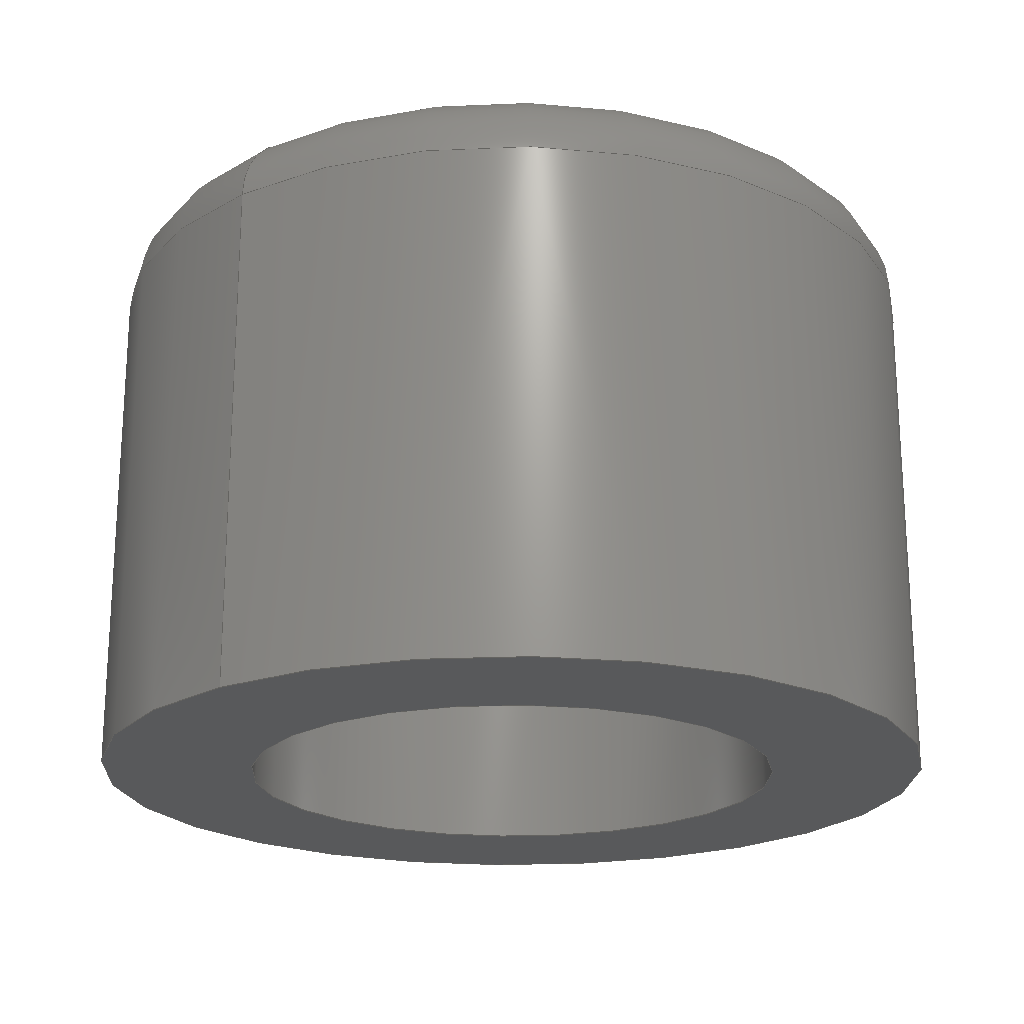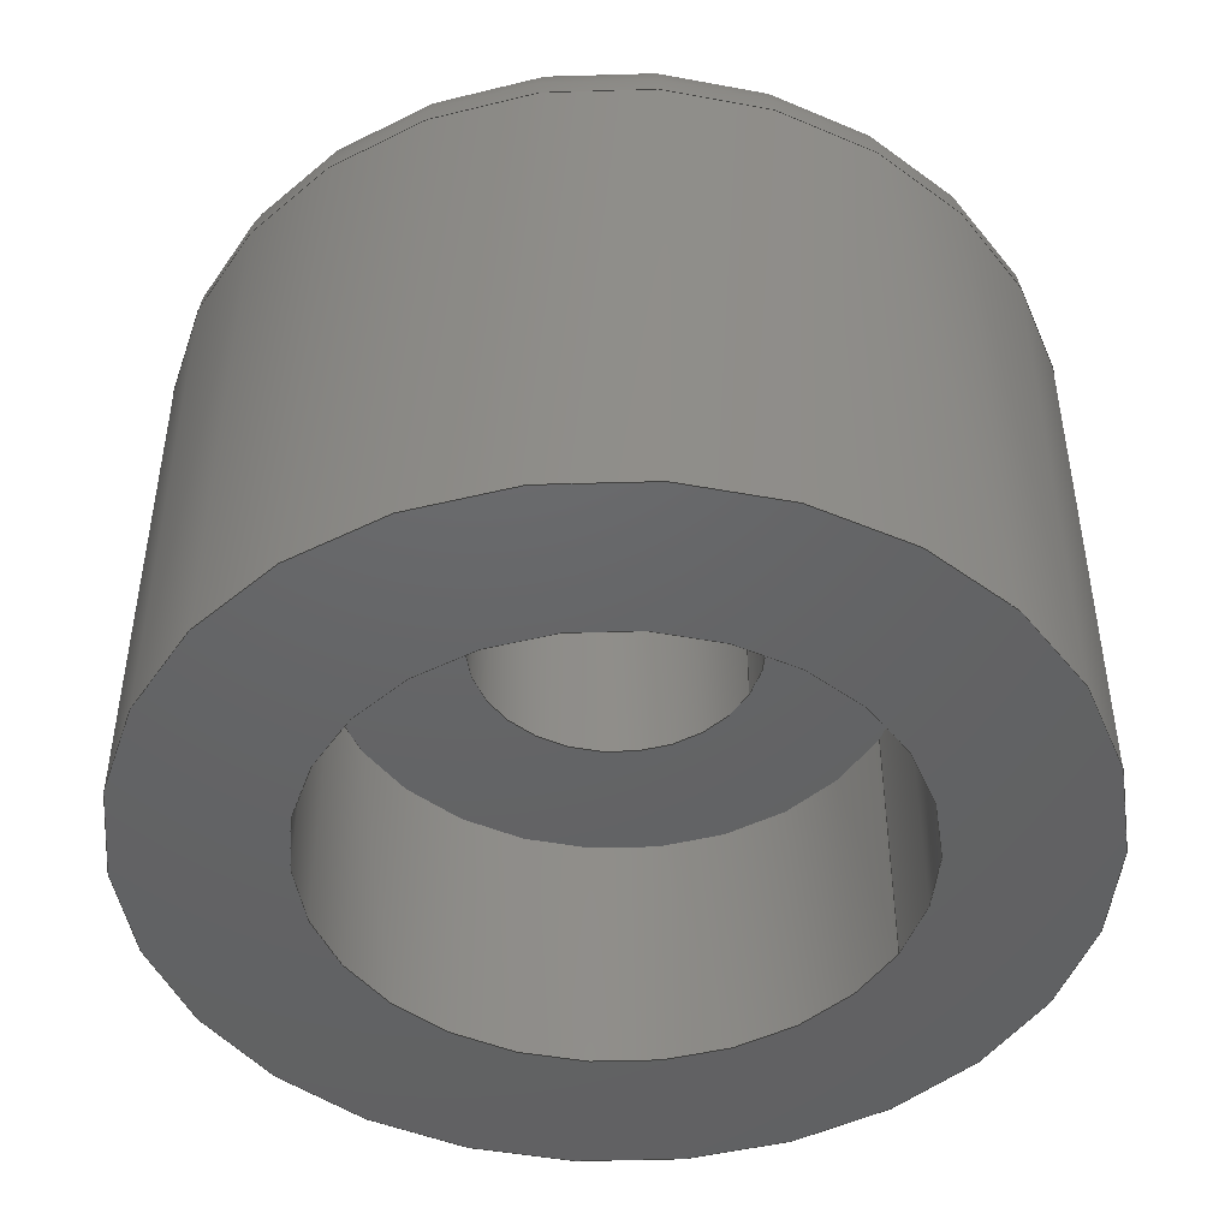
<metadata>
{"format":"step","ext":"step","renderer":"f3d","projection":"perspective","resolution":1024,"background":"white","views":[{"elev":-20.8,"azim":129.1,"up":"+Z"},{"elev":-46.0,"azim":-25.8,"up":"+Z"}]}
</metadata>
<code>
ISO-10303-21;
DATA;
#1 = APPLICATION_PROTOCOL_DEFINITION('committee draft',
  'automotive_design',1997,#2);
#2 = APPLICATION_CONTEXT(
  'core data for automotive mechanical design processes');
#3 = SHAPE_DEFINITION_REPRESENTATION(#4,#10);
#4 = PRODUCT_DEFINITION_SHAPE('','',#5);
#5 = PRODUCT_DEFINITION('design','',#6,#9);
#6 = PRODUCT_DEFINITION_FORMATION('','',#7);
#7 = PRODUCT('Revolution','Revolution','',(#8));
#8 = MECHANICAL_CONTEXT('',#2,'mechanical');
#9 = PRODUCT_DEFINITION_CONTEXT('part definition',#2,'design');
#10 = ADVANCED_BREP_SHAPE_REPRESENTATION('',(#11,#15),#343);
#11 = AXIS2_PLACEMENT_3D('',#12,#13,#14);
#12 = CARTESIAN_POINT('',(0,0,0));
#13 = DIRECTION('',(0,0,1));
#14 = DIRECTION('',(1,0,-0));
#15 = MANIFOLD_SOLID_BREP('',#16);
#16 = CLOSED_SHELL('',(#17,#105,#140,#195,#230,#285,#315));
#17 = ADVANCED_FACE('',(#18),#31,.T.);
#18 = FACE_BOUND('',#19,.T.);
#19 = EDGE_LOOP('',(#20,#54,#77,#104));
#20 = ORIENTED_EDGE('',*,*,#21,.T.);
#21 = EDGE_CURVE('',#22,#22,#24,.T.);
#22 = VERTEX_POINT('',#23);
#23 = CARTESIAN_POINT('',(5,-6.661e-16,-1));
#24 = SURFACE_CURVE('',#25,(#30,#42),.PCURVE_S1);
#25 = CIRCLE('',#26,5);
#26 = AXIS2_PLACEMENT_3D('',#27,#28,#29);
#27 = CARTESIAN_POINT('',(0,-4.441e-16,-1));
#28 = DIRECTION('',(2.737e-48,-4.441e-16,-1));
#29 = DIRECTION('',(1,-4.441e-17,1.972e-32));
#30 = PCURVE('',#31,#36);
#31 = CYLINDRICAL_SURFACE('',#32,5);
#32 = AXIS2_PLACEMENT_3D('',#33,#34,#35);
#33 = CARTESIAN_POINT('',(0,-4.441e-16,-1));
#34 = DIRECTION('',(-0,-4.441e-16,-1));
#35 = DIRECTION('',(1,-4.441e-17,1.972e-32));
#36 = DEFINITIONAL_REPRESENTATION('',(#37),#41);
#37 = LINE('',#38,#39);
#38 = CARTESIAN_POINT('',(0,0));
#39 = VECTOR('',#40,1);
#40 = DIRECTION('',(1,0));
#41 = ( GEOMETRIC_REPRESENTATION_CONTEXT(2) 
PARAMETRIC_REPRESENTATION_CONTEXT() REPRESENTATION_CONTEXT('2D SPACE',''
  ) );
#42 = PCURVE('',#43,#48);
#43 = TOROIDAL_SURFACE('',#44,4,1);
#44 = AXIS2_PLACEMENT_3D('',#45,#46,#47);
#45 = CARTESIAN_POINT('',(0,-4.441e-16,-1));
#46 = DIRECTION('',(0,4.441e-16,1));
#47 = DIRECTION('',(1,-5.551e-17,2.465e-32));
#48 = DEFINITIONAL_REPRESENTATION('',(#49),#53);
#49 = LINE('',#50,#51);
#50 = CARTESIAN_POINT('',(-0,5.551e-17));
#51 = VECTOR('',#52,1);
#52 = DIRECTION('',(-1,0));
#53 = ( GEOMETRIC_REPRESENTATION_CONTEXT(2) 
PARAMETRIC_REPRESENTATION_CONTEXT() REPRESENTATION_CONTEXT('2D SPACE',''
  ) );
#54 = ORIENTED_EDGE('',*,*,#55,.T.);
#55 = EDGE_CURVE('',#22,#56,#58,.T.);
#56 = VERTEX_POINT('',#57);
#57 = CARTESIAN_POINT('',(5,-4.663e-15,-7));
#58 = SEAM_CURVE('',#59,(#63,#70),.PCURVE_S1);
#59 = LINE('',#60,#61);
#60 = CARTESIAN_POINT('',(5,-6.661e-16,-1));
#61 = VECTOR('',#62,1);
#62 = DIRECTION('',(0,-6.661e-16,-1));
#63 = PCURVE('',#31,#64);
#64 = DEFINITIONAL_REPRESENTATION('',(#65),#69);
#65 = LINE('',#66,#67);
#66 = CARTESIAN_POINT('',(0,0));
#67 = VECTOR('',#68,1);
#68 = DIRECTION('',(0,1));
#69 = ( GEOMETRIC_REPRESENTATION_CONTEXT(2) 
PARAMETRIC_REPRESENTATION_CONTEXT() REPRESENTATION_CONTEXT('2D SPACE',''
  ) );
#70 = PCURVE('',#31,#71);
#71 = DEFINITIONAL_REPRESENTATION('',(#72),#76);
#72 = LINE('',#73,#74);
#73 = CARTESIAN_POINT('',(6.283,0));
#74 = VECTOR('',#75,1);
#75 = DIRECTION('',(0,1));
#76 = ( GEOMETRIC_REPRESENTATION_CONTEXT(2) 
PARAMETRIC_REPRESENTATION_CONTEXT() REPRESENTATION_CONTEXT('2D SPACE',''
  ) );
#77 = ORIENTED_EDGE('',*,*,#78,.F.);
#78 = EDGE_CURVE('',#56,#56,#79,.T.);
#79 = SURFACE_CURVE('',#80,(#85,#92),.PCURVE_S1);
#80 = CIRCLE('',#81,5);
#81 = AXIS2_PLACEMENT_3D('',#82,#83,#84);
#82 = CARTESIAN_POINT('',(0,-3.109e-15,-7));
#83 = DIRECTION('',(0,-4.441e-16,-1));
#84 = DIRECTION('',(1,-3.109e-16,1.381e-31));
#85 = PCURVE('',#31,#86);
#86 = DEFINITIONAL_REPRESENTATION('',(#87),#91);
#87 = LINE('',#88,#89);
#88 = CARTESIAN_POINT('',(0,6));
#89 = VECTOR('',#90,1);
#90 = DIRECTION('',(1,0));
#91 = ( GEOMETRIC_REPRESENTATION_CONTEXT(2) 
PARAMETRIC_REPRESENTATION_CONTEXT() REPRESENTATION_CONTEXT('2D SPACE',''
  ) );
#92 = PCURVE('',#93,#98);
#93 = PLANE('',#94);
#94 = AXIS2_PLACEMENT_3D('',#95,#96,#97);
#95 = CARTESIAN_POINT('',(0,-3.109e-15,-7));
#96 = DIRECTION('',(-0,-4.441e-16,-1));
#97 = DIRECTION('',(1,-3.109e-16,1.381e-31));
#98 = DEFINITIONAL_REPRESENTATION('',(#99),#103);
#99 = CIRCLE('',#100,5);
#100 = AXIS2_PLACEMENT_2D('',#101,#102);
#101 = CARTESIAN_POINT('',(0,0));
#102 = DIRECTION('',(1,7.889e-32));
#103 = ( GEOMETRIC_REPRESENTATION_CONTEXT(2) 
PARAMETRIC_REPRESENTATION_CONTEXT() REPRESENTATION_CONTEXT('2D SPACE',''
  ) );
#104 = ORIENTED_EDGE('',*,*,#55,.F.);
#105 = ADVANCED_FACE('',(#106,#109),#93,.T.);
#106 = FACE_BOUND('',#107,.T.);
#107 = EDGE_LOOP('',(#108));
#108 = ORIENTED_EDGE('',*,*,#78,.T.);
#109 = FACE_BOUND('',#110,.T.);
#110 = EDGE_LOOP('',(#111));
#111 = ORIENTED_EDGE('',*,*,#112,.F.);
#112 = EDGE_CURVE('',#113,#113,#115,.T.);
#113 = VERTEX_POINT('',#114);
#114 = CARTESIAN_POINT('',(3.2,-4.663e-15,-7));
#115 = SURFACE_CURVE('',#116,(#121,#128),.PCURVE_S1);
#116 = CIRCLE('',#117,3.2);
#117 = AXIS2_PLACEMENT_3D('',#118,#119,#120);
#118 = CARTESIAN_POINT('',(0,-3.109e-15,-7));
#119 = DIRECTION('',(0,-4.441e-16,-1));
#120 = DIRECTION('',(1,-4.857e-16,2.157e-31));
#121 = PCURVE('',#93,#122);
#122 = DEFINITIONAL_REPRESENTATION('',(#123),#127);
#123 = CIRCLE('',#124,3.2);
#124 = AXIS2_PLACEMENT_2D('',#125,#126);
#125 = CARTESIAN_POINT('',(0,0));
#126 = DIRECTION('',(1,1.749e-16));
#127 = ( GEOMETRIC_REPRESENTATION_CONTEXT(2) 
PARAMETRIC_REPRESENTATION_CONTEXT() REPRESENTATION_CONTEXT('2D SPACE',''
  ) );
#128 = PCURVE('',#129,#134);
#129 = CYLINDRICAL_SURFACE('',#130,3.2);
#130 = AXIS2_PLACEMENT_3D('',#131,#132,#133);
#131 = CARTESIAN_POINT('',(0,-3.109e-15,-7));
#132 = DIRECTION('',(0,4.441e-16,1));
#133 = DIRECTION('',(1,-4.857e-16,2.157e-31));
#134 = DEFINITIONAL_REPRESENTATION('',(#135),#139);
#135 = LINE('',#136,#137);
#136 = CARTESIAN_POINT('',(-0,0));
#137 = VECTOR('',#138,1);
#138 = DIRECTION('',(-1,0));
#139 = ( GEOMETRIC_REPRESENTATION_CONTEXT(2) 
PARAMETRIC_REPRESENTATION_CONTEXT() REPRESENTATION_CONTEXT('2D SPACE',''
  ) );
#140 = ADVANCED_FACE('',(#141),#129,.F.);
#141 = FACE_BOUND('',#142,.T.);
#142 = EDGE_LOOP('',(#143,#144,#167,#194));
#143 = ORIENTED_EDGE('',*,*,#112,.T.);
#144 = ORIENTED_EDGE('',*,*,#145,.T.);
#145 = EDGE_CURVE('',#113,#146,#148,.T.);
#146 = VERTEX_POINT('',#147);
#147 = CARTESIAN_POINT('',(3.2,-2.665e-15,-4));
#148 = SEAM_CURVE('',#149,(#153,#160),.PCURVE_S1);
#149 = LINE('',#150,#151);
#150 = CARTESIAN_POINT('',(3.2,-4.663e-15,-7));
#151 = VECTOR('',#152,1);
#152 = DIRECTION('',(0,6.661e-16,1));
#153 = PCURVE('',#129,#154);
#154 = DEFINITIONAL_REPRESENTATION('',(#155),#159);
#155 = LINE('',#156,#157);
#156 = CARTESIAN_POINT('',(-0,0));
#157 = VECTOR('',#158,1);
#158 = DIRECTION('',(-0,1));
#159 = ( GEOMETRIC_REPRESENTATION_CONTEXT(2) 
PARAMETRIC_REPRESENTATION_CONTEXT() REPRESENTATION_CONTEXT('2D SPACE',''
  ) );
#160 = PCURVE('',#129,#161);
#161 = DEFINITIONAL_REPRESENTATION('',(#162),#166);
#162 = LINE('',#163,#164);
#163 = CARTESIAN_POINT('',(-6.283,0));
#164 = VECTOR('',#165,1);
#165 = DIRECTION('',(-0,1));
#166 = ( GEOMETRIC_REPRESENTATION_CONTEXT(2) 
PARAMETRIC_REPRESENTATION_CONTEXT() REPRESENTATION_CONTEXT('2D SPACE',''
  ) );
#167 = ORIENTED_EDGE('',*,*,#168,.F.);
#168 = EDGE_CURVE('',#146,#146,#169,.T.);
#169 = SURFACE_CURVE('',#170,(#175,#182),.PCURVE_S1);
#170 = CIRCLE('',#171,3.2);
#171 = AXIS2_PLACEMENT_3D('',#172,#173,#174);
#172 = CARTESIAN_POINT('',(0,-1.776e-15,-4));
#173 = DIRECTION('',(0,-4.441e-16,-1));
#174 = DIRECTION('',(1,-2.776e-16,1.233e-31));
#175 = PCURVE('',#129,#176);
#176 = DEFINITIONAL_REPRESENTATION('',(#177),#181);
#177 = LINE('',#178,#179);
#178 = CARTESIAN_POINT('',(-0,3));
#179 = VECTOR('',#180,1);
#180 = DIRECTION('',(-1,0));
#181 = ( GEOMETRIC_REPRESENTATION_CONTEXT(2) 
PARAMETRIC_REPRESENTATION_CONTEXT() REPRESENTATION_CONTEXT('2D SPACE',''
  ) );
#182 = PCURVE('',#183,#188);
#183 = PLANE('',#184);
#184 = AXIS2_PLACEMENT_3D('',#185,#186,#187);
#185 = CARTESIAN_POINT('',(0,-1.776e-15,-4));
#186 = DIRECTION('',(-0,-4.441e-16,-1));
#187 = DIRECTION('',(1,-2.776e-16,1.233e-31));
#188 = DEFINITIONAL_REPRESENTATION('',(#189),#193);
#189 = CIRCLE('',#190,3.2);
#190 = AXIS2_PLACEMENT_2D('',#191,#192);
#191 = CARTESIAN_POINT('',(0,0));
#192 = DIRECTION('',(1,1.233e-31));
#193 = ( GEOMETRIC_REPRESENTATION_CONTEXT(2) 
PARAMETRIC_REPRESENTATION_CONTEXT() REPRESENTATION_CONTEXT('2D SPACE',''
  ) );
#194 = ORIENTED_EDGE('',*,*,#145,.F.);
#195 = ADVANCED_FACE('',(#196,#199),#183,.T.);
#196 = FACE_BOUND('',#197,.T.);
#197 = EDGE_LOOP('',(#198));
#198 = ORIENTED_EDGE('',*,*,#168,.T.);
#199 = FACE_BOUND('',#200,.T.);
#200 = EDGE_LOOP('',(#201));
#201 = ORIENTED_EDGE('',*,*,#202,.F.);
#202 = EDGE_CURVE('',#203,#203,#205,.T.);
#203 = VERTEX_POINT('',#204);
#204 = CARTESIAN_POINT('',(1.6,-2.665e-15,-4));
#205 = SURFACE_CURVE('',#206,(#211,#218),.PCURVE_S1);
#206 = CIRCLE('',#207,1.6);
#207 = AXIS2_PLACEMENT_3D('',#208,#209,#210);
#208 = CARTESIAN_POINT('',(0,-1.776e-15,-4));
#209 = DIRECTION('',(0,-4.441e-16,-1));
#210 = DIRECTION('',(1,-5.551e-16,2.465e-31));
#211 = PCURVE('',#183,#212);
#212 = DEFINITIONAL_REPRESENTATION('',(#213),#217);
#213 = CIRCLE('',#214,1.6);
#214 = AXIS2_PLACEMENT_2D('',#215,#216);
#215 = CARTESIAN_POINT('',(0,0));
#216 = DIRECTION('',(1,2.776e-16));
#217 = ( GEOMETRIC_REPRESENTATION_CONTEXT(2) 
PARAMETRIC_REPRESENTATION_CONTEXT() REPRESENTATION_CONTEXT('2D SPACE',''
  ) );
#218 = PCURVE('',#219,#224);
#219 = CYLINDRICAL_SURFACE('',#220,1.6);
#220 = AXIS2_PLACEMENT_3D('',#221,#222,#223);
#221 = CARTESIAN_POINT('',(0,-1.776e-15,-4));
#222 = DIRECTION('',(0,4.441e-16,1));
#223 = DIRECTION('',(1,-5.551e-16,2.465e-31));
#224 = DEFINITIONAL_REPRESENTATION('',(#225),#229);
#225 = LINE('',#226,#227);
#226 = CARTESIAN_POINT('',(-0,0));
#227 = VECTOR('',#228,1);
#228 = DIRECTION('',(-1,0));
#229 = ( GEOMETRIC_REPRESENTATION_CONTEXT(2) 
PARAMETRIC_REPRESENTATION_CONTEXT() REPRESENTATION_CONTEXT('2D SPACE',''
  ) );
#230 = ADVANCED_FACE('',(#231),#219,.F.);
#231 = FACE_BOUND('',#232,.T.);
#232 = EDGE_LOOP('',(#233,#234,#257,#284));
#233 = ORIENTED_EDGE('',*,*,#202,.T.);
#234 = ORIENTED_EDGE('',*,*,#235,.T.);
#235 = EDGE_CURVE('',#203,#236,#238,.T.);
#236 = VERTEX_POINT('',#237);
#237 = CARTESIAN_POINT('',(1.6,0,0));
#238 = SEAM_CURVE('',#239,(#243,#250),.PCURVE_S1);
#239 = LINE('',#240,#241);
#240 = CARTESIAN_POINT('',(1.6,-2.665e-15,-4));
#241 = VECTOR('',#242,1);
#242 = DIRECTION('',(0,6.661e-16,1));
#243 = PCURVE('',#219,#244);
#244 = DEFINITIONAL_REPRESENTATION('',(#245),#249);
#245 = LINE('',#246,#247);
#246 = CARTESIAN_POINT('',(-0,0));
#247 = VECTOR('',#248,1);
#248 = DIRECTION('',(-0,1));
#249 = ( GEOMETRIC_REPRESENTATION_CONTEXT(2) 
PARAMETRIC_REPRESENTATION_CONTEXT() REPRESENTATION_CONTEXT('2D SPACE',''
  ) );
#250 = PCURVE('',#219,#251);
#251 = DEFINITIONAL_REPRESENTATION('',(#252),#256);
#252 = LINE('',#253,#254);
#253 = CARTESIAN_POINT('',(-6.283,0));
#254 = VECTOR('',#255,1);
#255 = DIRECTION('',(-0,1));
#256 = ( GEOMETRIC_REPRESENTATION_CONTEXT(2) 
PARAMETRIC_REPRESENTATION_CONTEXT() REPRESENTATION_CONTEXT('2D SPACE',''
  ) );
#257 = ORIENTED_EDGE('',*,*,#258,.F.);
#258 = EDGE_CURVE('',#236,#236,#259,.T.);
#259 = SURFACE_CURVE('',#260,(#265,#272),.PCURVE_S1);
#260 = CIRCLE('',#261,1.6);
#261 = AXIS2_PLACEMENT_3D('',#262,#263,#264);
#262 = CARTESIAN_POINT('',(0,0,0));
#263 = DIRECTION('',(0,-4.441e-16,-1));
#264 = DIRECTION('',(1,0,0));
#265 = PCURVE('',#219,#266);
#266 = DEFINITIONAL_REPRESENTATION('',(#267),#271);
#267 = LINE('',#268,#269);
#268 = CARTESIAN_POINT('',(-0,4));
#269 = VECTOR('',#270,1);
#270 = DIRECTION('',(-1,0));
#271 = ( GEOMETRIC_REPRESENTATION_CONTEXT(2) 
PARAMETRIC_REPRESENTATION_CONTEXT() REPRESENTATION_CONTEXT('2D SPACE',''
  ) );
#272 = PCURVE('',#273,#278);
#273 = PLANE('',#274);
#274 = AXIS2_PLACEMENT_3D('',#275,#276,#277);
#275 = CARTESIAN_POINT('',(0,0,0));
#276 = DIRECTION('',(-0,-4.441e-16,-1));
#277 = DIRECTION('',(1,0,0));
#278 = DEFINITIONAL_REPRESENTATION('',(#279),#283);
#279 = CIRCLE('',#280,1.6);
#280 = AXIS2_PLACEMENT_2D('',#281,#282);
#281 = CARTESIAN_POINT('',(0,0));
#282 = DIRECTION('',(1,-0));
#283 = ( GEOMETRIC_REPRESENTATION_CONTEXT(2) 
PARAMETRIC_REPRESENTATION_CONTEXT() REPRESENTATION_CONTEXT('2D SPACE',''
  ) );
#284 = ORIENTED_EDGE('',*,*,#235,.F.);
#285 = ADVANCED_FACE('',(#286,#289),#273,.F.);
#286 = FACE_BOUND('',#287,.T.);
#287 = EDGE_LOOP('',(#288));
#288 = ORIENTED_EDGE('',*,*,#258,.T.);
#289 = FACE_BOUND('',#290,.T.);
#290 = EDGE_LOOP('',(#291));
#291 = ORIENTED_EDGE('',*,*,#292,.F.);
#292 = EDGE_CURVE('',#293,#293,#295,.T.);
#293 = VERTEX_POINT('',#294);
#294 = CARTESIAN_POINT('',(4,-1.183e-30,-1.776e-15));
#295 = SURFACE_CURVE('',#296,(#301,#308),.PCURVE_S1);
#296 = CIRCLE('',#297,4);
#297 = AXIS2_PLACEMENT_3D('',#298,#299,#300);
#298 = CARTESIAN_POINT('',(0,-7.889e-31,-1.776e-15));
#299 = DIRECTION('',(9.723e-63,-4.441e-16,-1));
#300 = DIRECTION('',(1,-9.861e-32,4.379e-47));
#301 = PCURVE('',#273,#302);
#302 = DEFINITIONAL_REPRESENTATION('',(#303),#307);
#303 = CIRCLE('',#304,4);
#304 = AXIS2_PLACEMENT_2D('',#305,#306);
#305 = CARTESIAN_POINT('',(0,0));
#306 = DIRECTION('',(1,9.861e-32));
#307 = ( GEOMETRIC_REPRESENTATION_CONTEXT(2) 
PARAMETRIC_REPRESENTATION_CONTEXT() REPRESENTATION_CONTEXT('2D SPACE',''
  ) );
#308 = PCURVE('',#43,#309);
#309 = DEFINITIONAL_REPRESENTATION('',(#310),#314);
#310 = LINE('',#311,#312);
#311 = CARTESIAN_POINT('',(-0,1.571));
#312 = VECTOR('',#313,1);
#313 = DIRECTION('',(-1,0));
#314 = ( GEOMETRIC_REPRESENTATION_CONTEXT(2) 
PARAMETRIC_REPRESENTATION_CONTEXT() REPRESENTATION_CONTEXT('2D SPACE',''
  ) );
#315 = ADVANCED_FACE('',(#316),#43,.T.);
#316 = FACE_BOUND('',#317,.F.);
#317 = EDGE_LOOP('',(#318,#319,#341,#342));
#318 = ORIENTED_EDGE('',*,*,#21,.T.);
#319 = ORIENTED_EDGE('',*,*,#320,.T.);
#320 = EDGE_CURVE('',#22,#293,#321,.T.);
#321 = SEAM_CURVE('',#322,(#327,#334),.PCURVE_S1);
#322 = CIRCLE('',#323,1);
#323 = AXIS2_PLACEMENT_3D('',#324,#325,#326);
#324 = CARTESIAN_POINT('',(4,-6.661e-16,-1));
#325 = DIRECTION('',(0,-1,6.661e-16));
#326 = DIRECTION('',(1,0,0));
#327 = PCURVE('',#43,#328);
#328 = DEFINITIONAL_REPRESENTATION('',(#329),#333);
#329 = LINE('',#330,#331);
#330 = CARTESIAN_POINT('',(-0,5.551e-17));
#331 = VECTOR('',#332,1);
#332 = DIRECTION('',(-0,1));
#333 = ( GEOMETRIC_REPRESENTATION_CONTEXT(2) 
PARAMETRIC_REPRESENTATION_CONTEXT() REPRESENTATION_CONTEXT('2D SPACE',''
  ) );
#334 = PCURVE('',#43,#335);
#335 = DEFINITIONAL_REPRESENTATION('',(#336),#340);
#336 = LINE('',#337,#338);
#337 = CARTESIAN_POINT('',(-6.283,5.551e-17));
#338 = VECTOR('',#339,1);
#339 = DIRECTION('',(-0,1));
#340 = ( GEOMETRIC_REPRESENTATION_CONTEXT(2) 
PARAMETRIC_REPRESENTATION_CONTEXT() REPRESENTATION_CONTEXT('2D SPACE',''
  ) );
#341 = ORIENTED_EDGE('',*,*,#292,.F.);
#342 = ORIENTED_EDGE('',*,*,#320,.F.);
#343 = ( GEOMETRIC_REPRESENTATION_CONTEXT(3) 
GLOBAL_UNCERTAINTY_ASSIGNED_CONTEXT((#347)) GLOBAL_UNIT_ASSIGNED_CONTEXT
((#344,#345,#346)) REPRESENTATION_CONTEXT('Context #1',
  '3D Context with UNIT and UNCERTAINTY') );
#344 = ( LENGTH_UNIT() NAMED_UNIT(*) SI_UNIT(.MILLI.,.METRE.) );
#345 = ( NAMED_UNIT(*) PLANE_ANGLE_UNIT() SI_UNIT($,.RADIAN.) );
#346 = ( NAMED_UNIT(*) SI_UNIT($,.STERADIAN.) SOLID_ANGLE_UNIT() );
#347 = UNCERTAINTY_MEASURE_WITH_UNIT(LENGTH_MEASURE(1e-07),#344,
  'distance_accuracy_value','confusion accuracy');
#348 = PRODUCT_TYPE('part',$,(#7));
#349 = MECHANICAL_DESIGN_GEOMETRIC_PRESENTATION_REPRESENTATION('',(#350)
  ,#343);
#350 = STYLED_ITEM('color',(#351),#15);
#351 = PRESENTATION_STYLE_ASSIGNMENT((#352,#358));
#352 = SURFACE_STYLE_USAGE(.BOTH.,#353);
#353 = SURFACE_SIDE_STYLE('',(#354));
#354 = SURFACE_STYLE_FILL_AREA(#355);
#355 = FILL_AREA_STYLE('',(#356));
#356 = FILL_AREA_STYLE_COLOUR('',#357);
#357 = COLOUR_RGB('',0.8,0.8,0.8);
#358 = CURVE_STYLE('',#359,POSITIVE_LENGTH_MEASURE(0.1),#357);
#359 = DRAUGHTING_PRE_DEFINED_CURVE_FONT('continuous');
ENDSEC;
END-ISO-10303-21;

</code>
